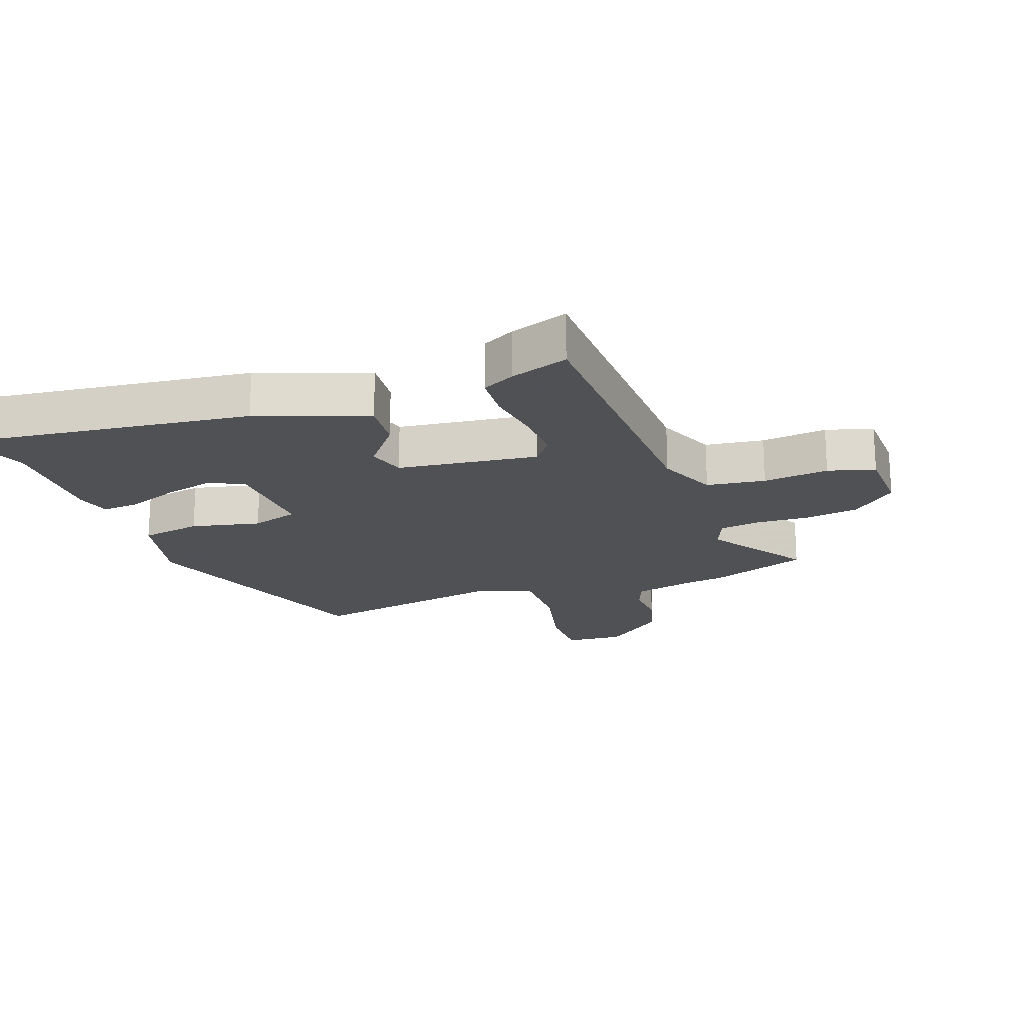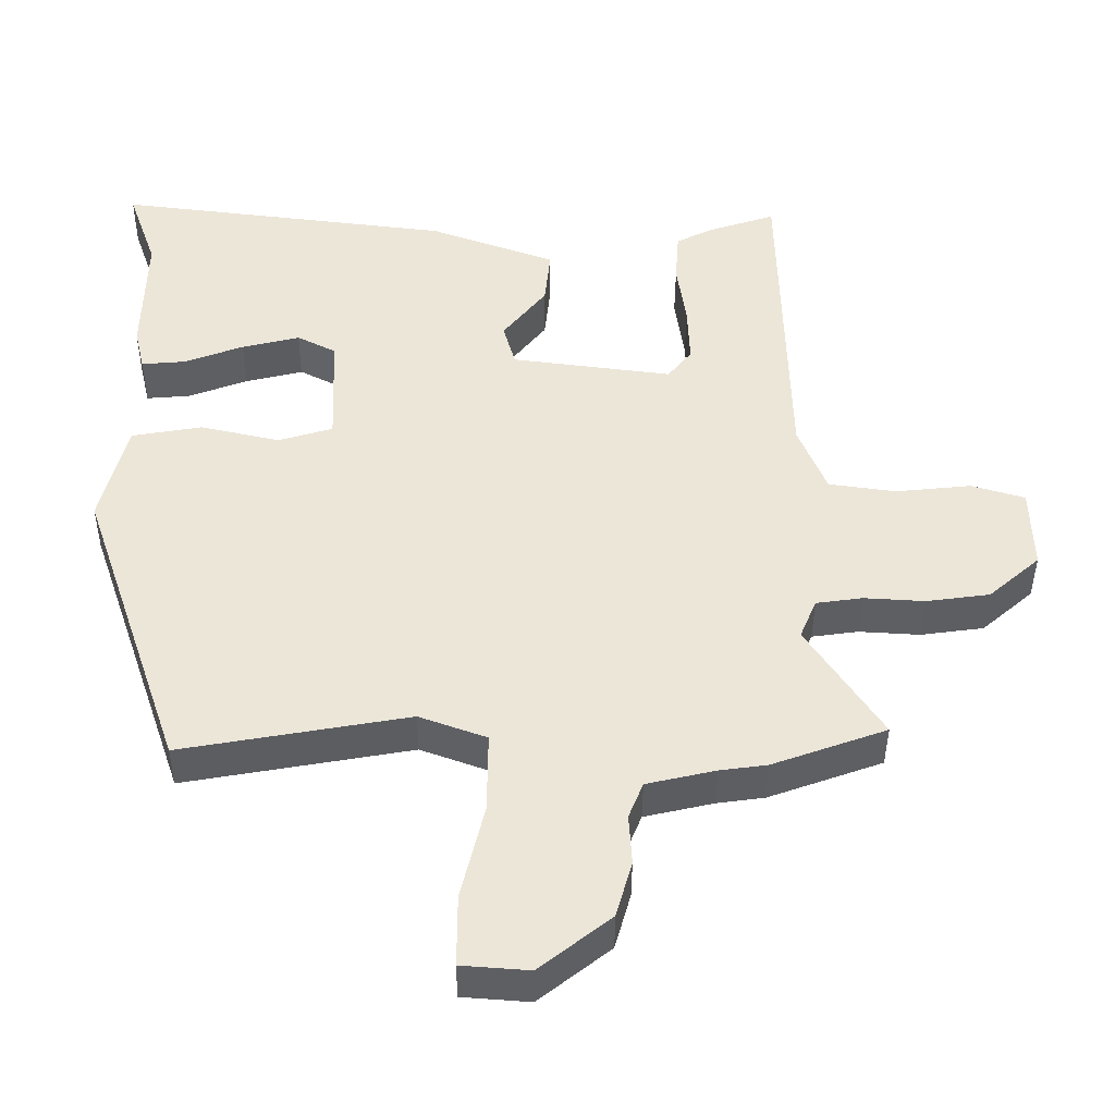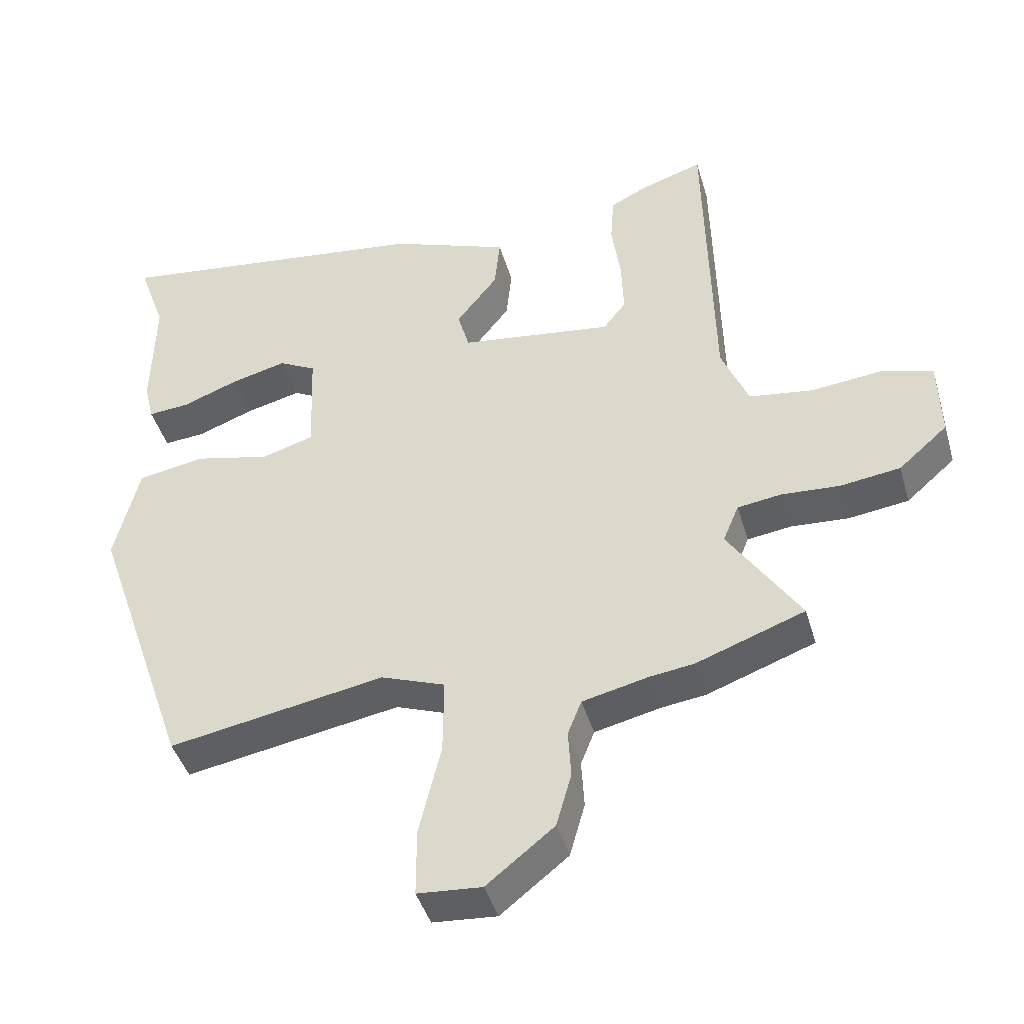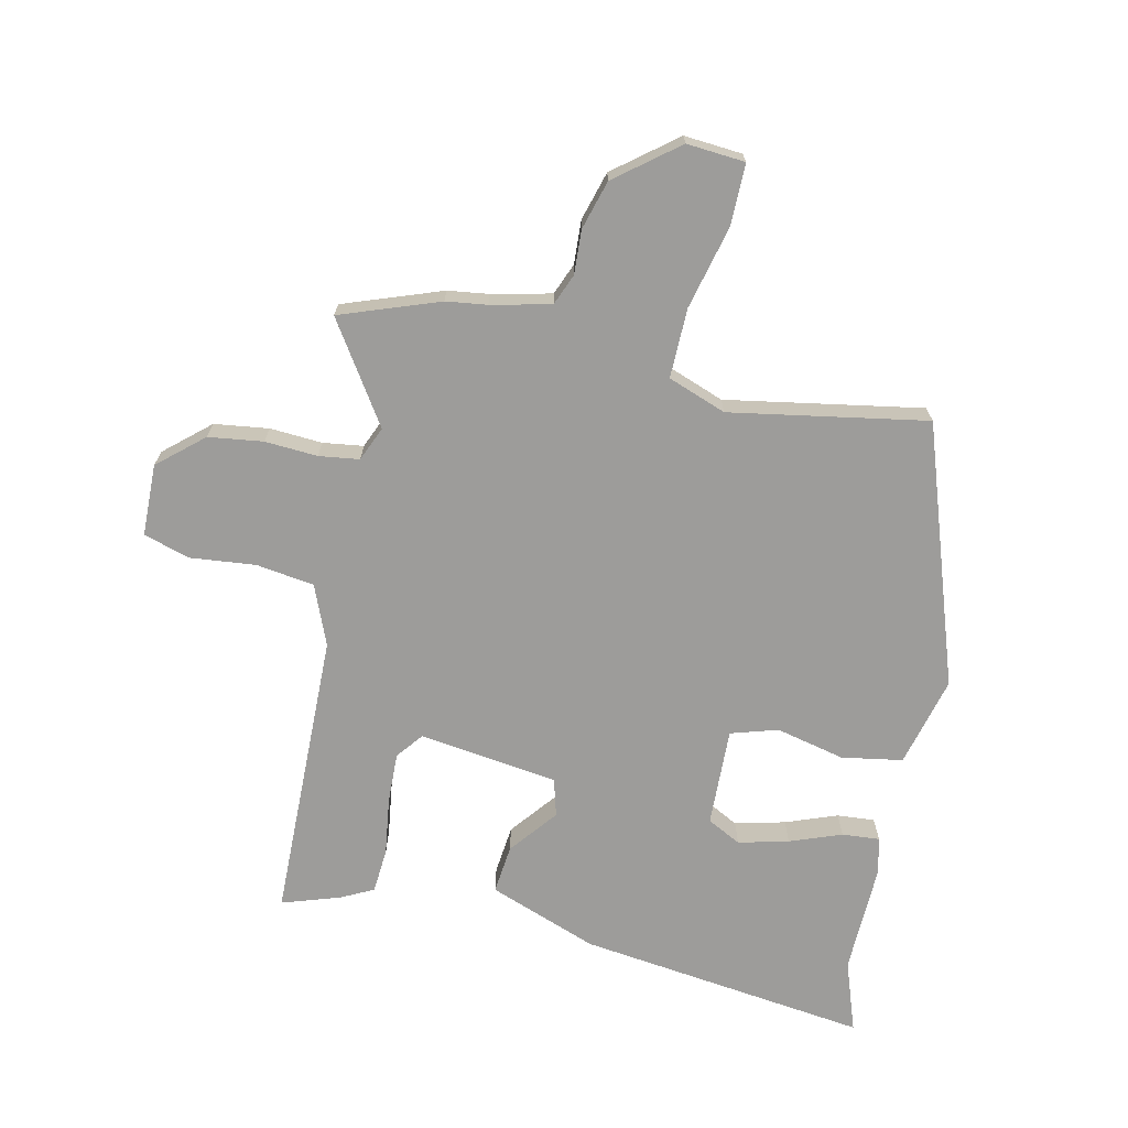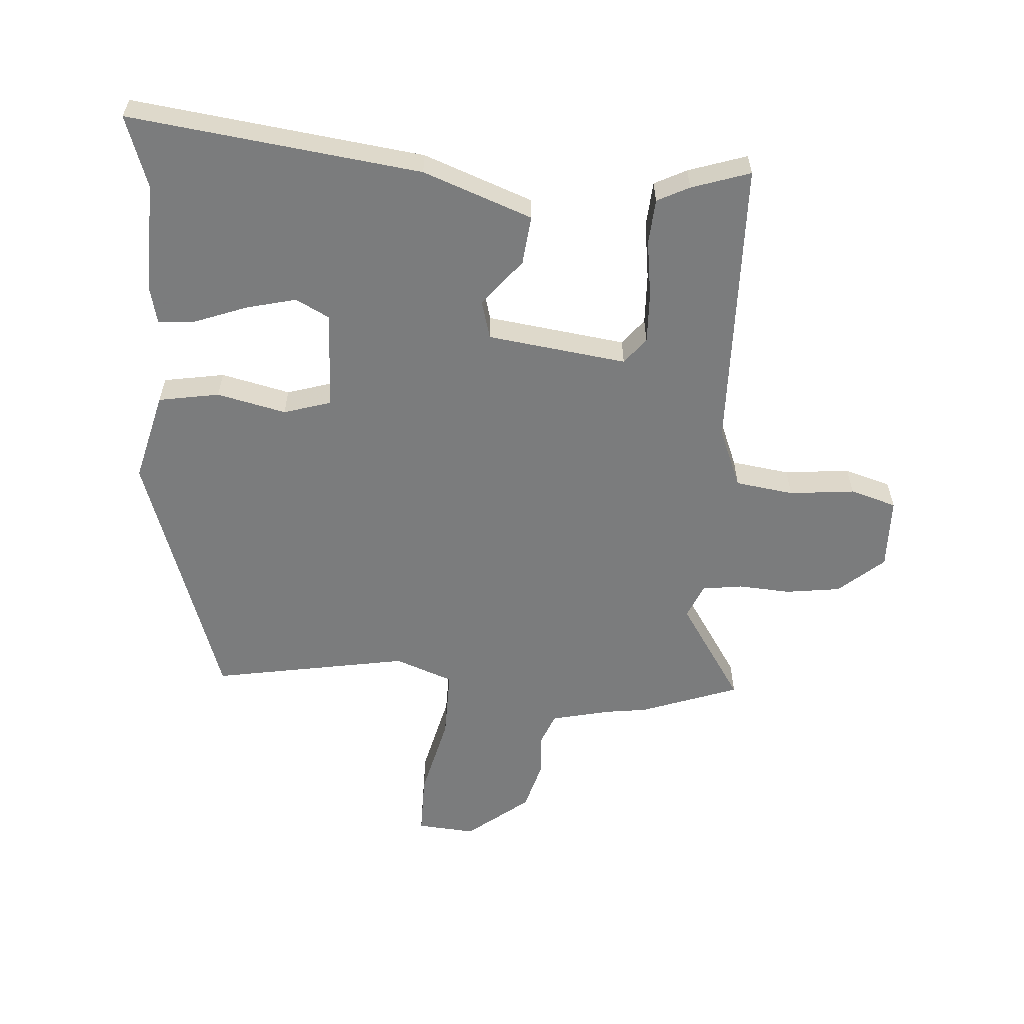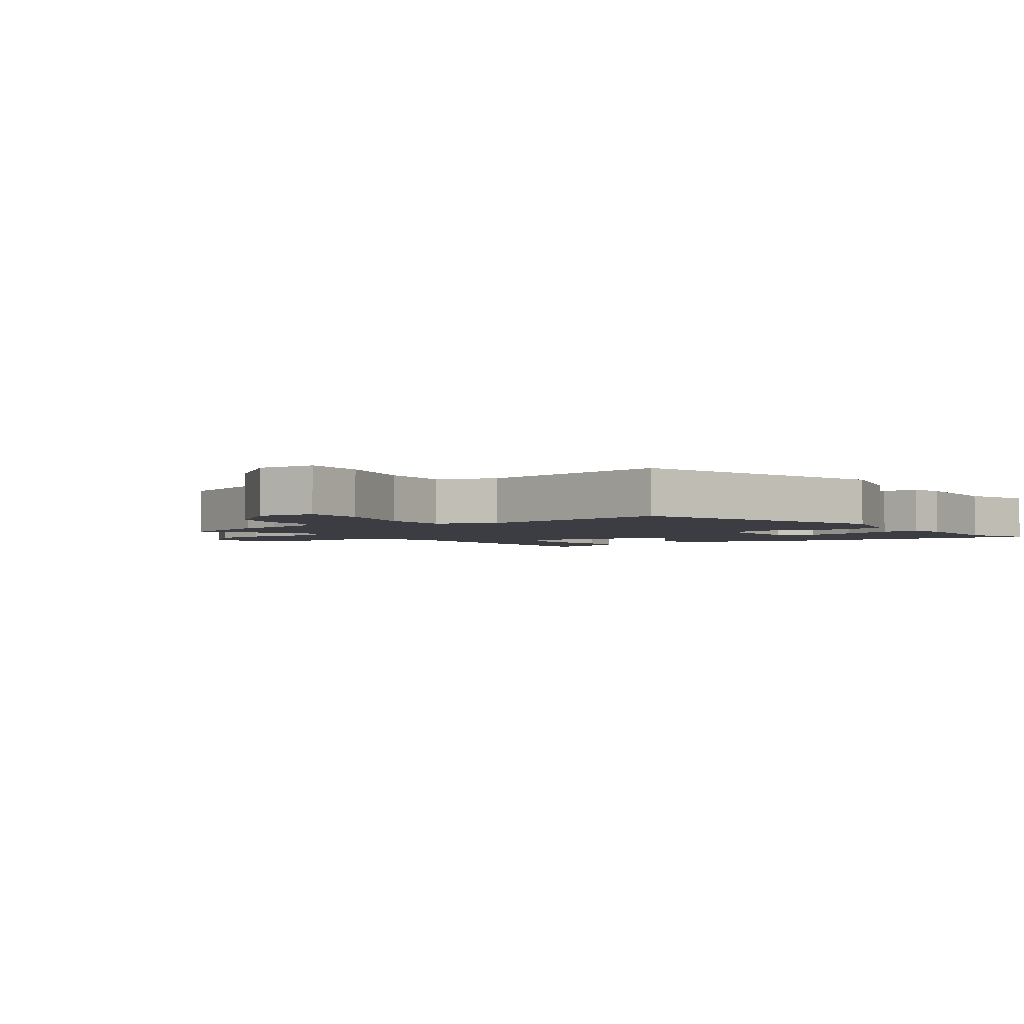
<metadata>
{"format":"obj","ext":"obj","renderer":"f3d","projection":"perspective","resolution":1024,"background":"white","views":[{"elev":-19.5,"azim":20.2,"up":"+Y"},{"elev":-41.5,"azim":-0.3,"up":"+Z"},{"elev":-43.0,"azim":15.9,"up":"+Z"},{"elev":-70.1,"azim":167.4,"up":"+Y"},{"elev":-58.6,"azim":-4.2,"up":"+Y"},{"elev":-2.9,"azim":-145.5,"up":"+Y"}]}
</metadata>
<code>
v -0.356 0.07 -0.514
v -0.498 0.07 -0.102
v -0.462 0.07 0.042
v -0.365 0.07 0.059
v -0.255 0.07 0.034
v -0.18 0.07 0.057
v -0.186 0.07 0.214
v -0.24 0.07 0.242
v -0.32 0.07 0.222
v -0.402 0.07 0.191
v -0.462 0.07 0.186
v -0.476 0.07 0.244
v -0.472 0.07 0.421
v -0.512 0.07 0.534
v -0.047 0.07 0.476
v 0.127 0.07 0.412
v 0.119 0.07 0.334
v 0.059 0.07 0.258
v 0.076 0.07 0.198
v 0.298 0.07 0.169
v 0.331 0.07 0.211
v 0.328 0.07 0.292
v 0.315 0.07 0.383
v 0.32 0.07 0.455
v 0.371 0.07 0.481
v 0.464 0.07 0.512
v 0.475 0.07 0.048
v 0.514 0.07 -0.047
v 0.607 0.07 -0.06
v 0.711 0.07 -0.049
v 0.785 0.07 -0.071
v 0.788 0.07 -0.186
v 0.717 0.07 -0.248
v 0.63 0.07 -0.26
v 0.546 0.07 -0.255
v 0.482 0.07 -0.264
v 0.459 0.07 -0.319
v 0.563 0.07 -0.477
v 0.406 0.07 -0.534
v 0.341 0.07 -0.543
v 0.246 0.07 -0.565
v 0.226 0.07 -0.615
v 0.23 0.07 -0.685
v 0.208 0.07 -0.763
v 0.11 0.07 -0.841
v 0.017 0.07 -0.834
v 0.017 0.07 -0.736
v 0.049 0.07 -0.603
v 0.05 0.07 -0.492
v -0.043 0.07 -0.458
v -0.356 0 -0.514
v -0.498 0 -0.102
v -0.462 0 0.042
v -0.365 0 0.059
v -0.255 0 0.034
v -0.18 0 0.057
v -0.186 0 0.214
v -0.24 0 0.242
v -0.32 0 0.222
v -0.402 0 0.191
v -0.462 0 0.186
v -0.476 0 0.244
v -0.472 0 0.421
v -0.512 0 0.534
v -0.047 0 0.476
v 0.127 0 0.412
v 0.119 0 0.334
v 0.059 0 0.258
v 0.076 0 0.198
v 0.298 0 0.169
v 0.331 0 0.211
v 0.328 0 0.292
v 0.315 0 0.383
v 0.32 0 0.455
v 0.371 0 0.481
v 0.464 0 0.512
v 0.475 0 0.048
v 0.514 0 -0.047
v 0.607 0 -0.06
v 0.711 0 -0.049
v 0.785 0 -0.071
v 0.788 0 -0.186
v 0.717 0 -0.248
v 0.63 0 -0.26
v 0.546 0 -0.255
v 0.482 0 -0.264
v 0.459 0 -0.319
v 0.563 0 -0.477
v 0.406 0 -0.534
v 0.341 0 -0.543
v 0.246 0 -0.565
v 0.226 0 -0.615
v 0.23 0 -0.685
v 0.208 0 -0.763
v 0.11 0 -0.841
v 0.017 0 -0.834
v 0.017 0 -0.736
v 0.049 0 -0.603
v 0.05 0 -0.492
v -0.043 0 -0.458
f 45 46 47 48
f 45 48 49
f 42 43 44 45
f 41 42 45 49
f 40 41 49
f 37 38 39 40
f 36 37 40 49
f 32 33 34 35
f 32 35 36
f 29 30 31 32
f 28 29 32 36
f 27 28 36 49
f 22 23 24 25
f 21 22 25 26
f 15 16 17 18
f 13 14 15 18
f 13 18 19
f 9 10 11 12
f 8 9 12 13
f 7 8 13 19
f 2 3 4 5
f 50 1 2 5
f 50 5 6
f 21 26 27 49
f 20 21 49 50
f 19 20 50
f 6 7 19 50
f 98 97 96 95
f 99 98 95
f 95 94 93 92
f 99 95 92 91
f 99 91 90
f 90 89 88 87
f 99 90 87 86
f 85 84 83 82
f 86 85 82
f 82 81 80 79
f 86 82 79 78
f 99 86 78 77
f 75 74 73 72
f 76 75 72 71
f 68 67 66 65
f 68 65 64 63
f 69 68 63
f 62 61 60 59
f 63 62 59 58
f 69 63 58 57
f 55 54 53 52
f 55 52 51 100
f 56 55 100
f 99 77 76 71
f 100 99 71 70
f 100 70 69
f 100 69 57 56
f 1 51 52 2
f 2 52 53 3
f 3 53 54 4
f 4 54 55 5
f 5 55 56 6
f 6 56 57 7
f 7 57 58 8
f 8 58 59 9
f 9 59 60 10
f 10 60 61 11
f 11 61 62 12
f 12 62 63 13
f 13 63 64 14
f 14 64 65 15
f 15 65 66 16
f 16 66 67 17
f 17 67 68 18
f 18 68 69 19
f 19 69 70 20
f 20 70 71 21
f 21 71 72 22
f 22 72 73 23
f 23 73 74 24
f 24 74 75 25
f 25 75 76 26
f 26 76 77 27
f 27 77 78 28
f 28 78 79 29
f 29 79 80 30
f 30 80 81 31
f 31 81 82 32
f 32 82 83 33
f 33 83 84 34
f 34 84 85 35
f 35 85 86 36
f 36 86 87 37
f 37 87 88 38
f 38 88 89 39
f 39 89 90 40
f 40 90 91 41
f 41 91 92 42
f 42 92 93 43
f 43 93 94 44
f 44 94 95 45
f 45 95 96 46
f 46 96 97 47
f 47 97 98 48
f 48 98 99 49
f 49 99 100 50
f 50 100 51 1

</code>
